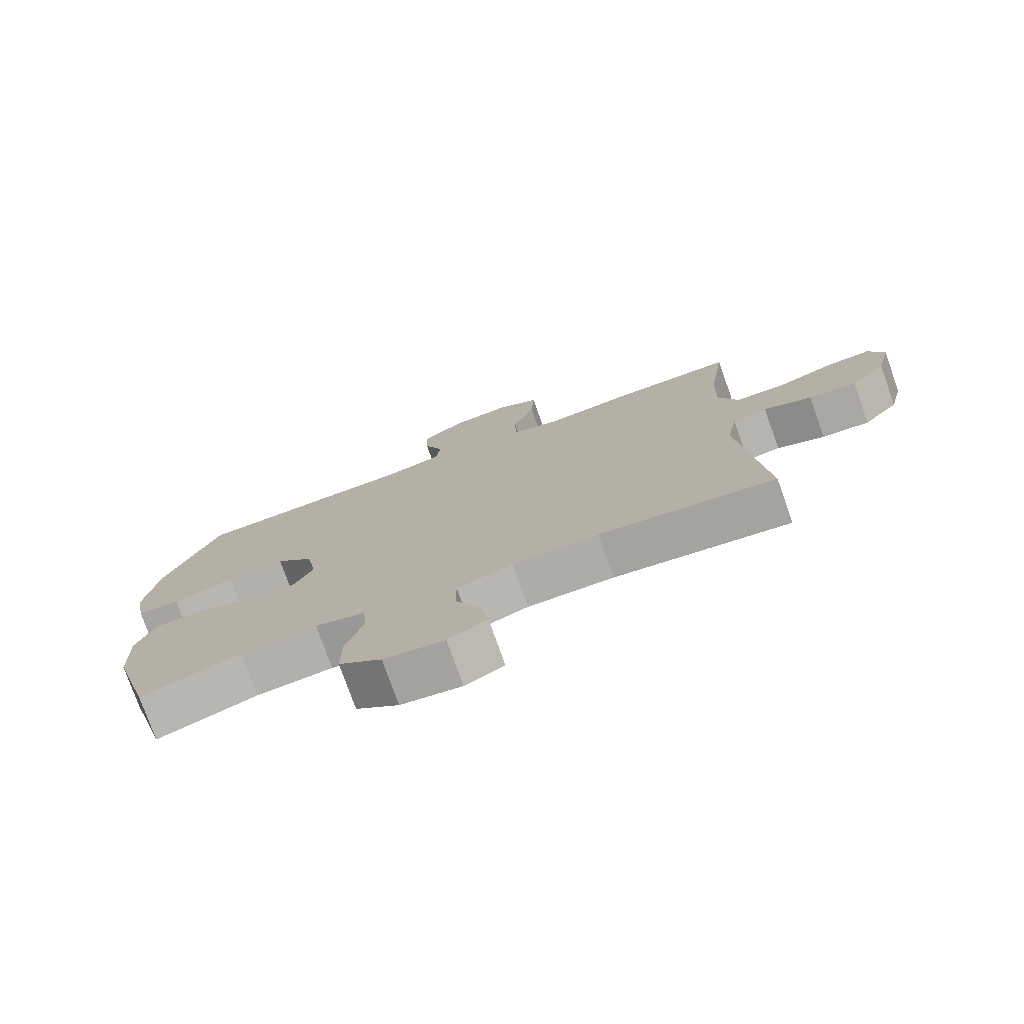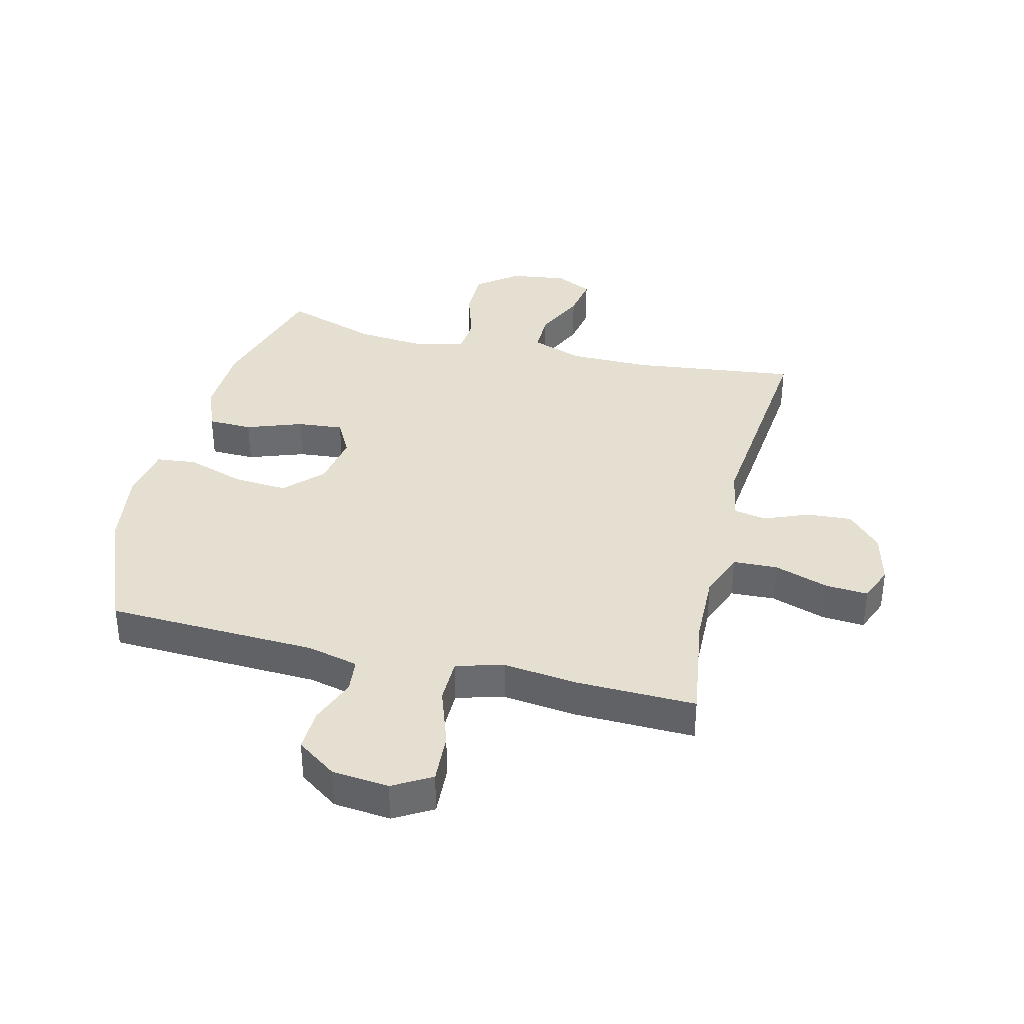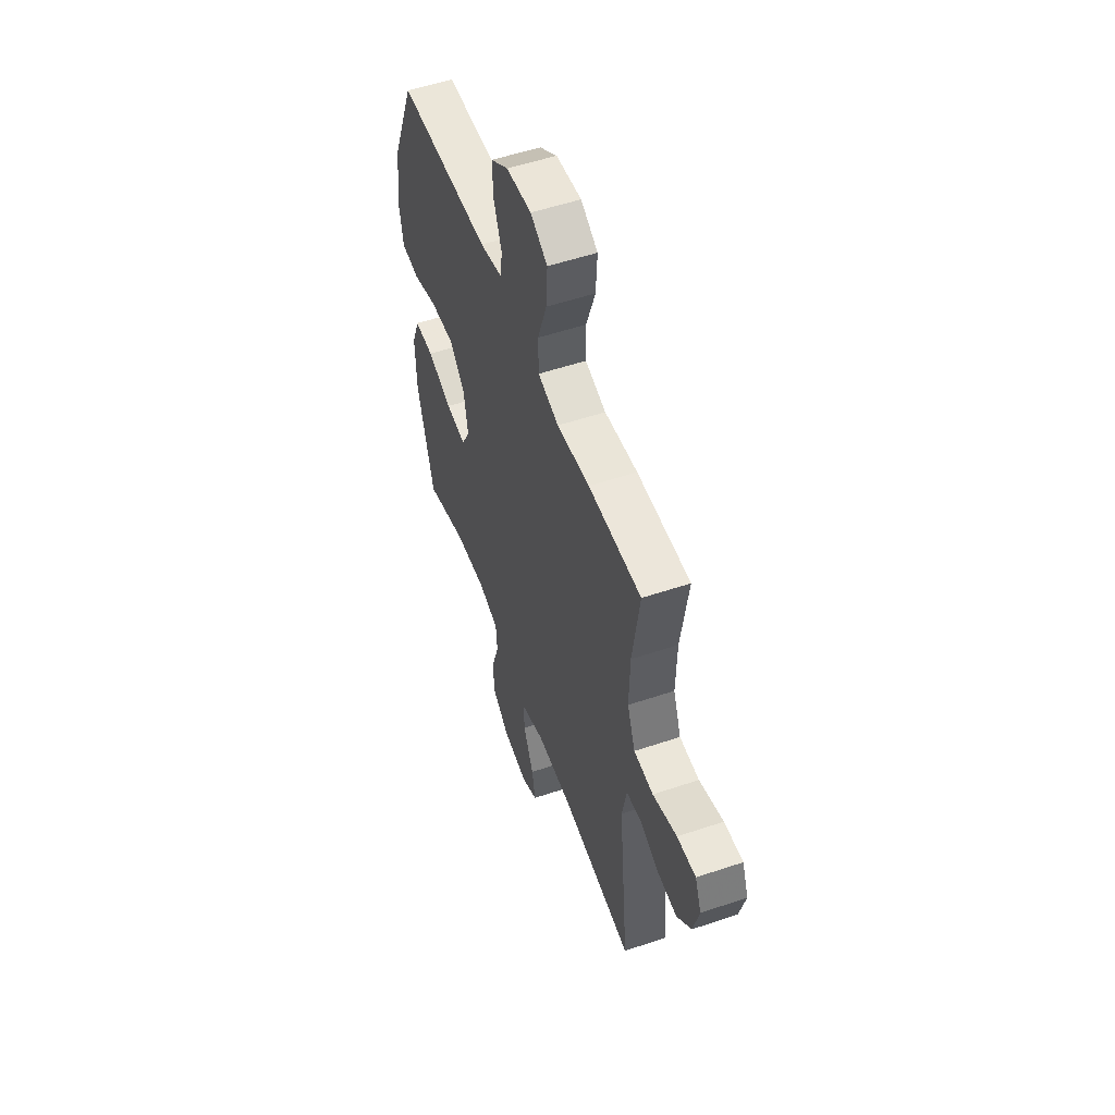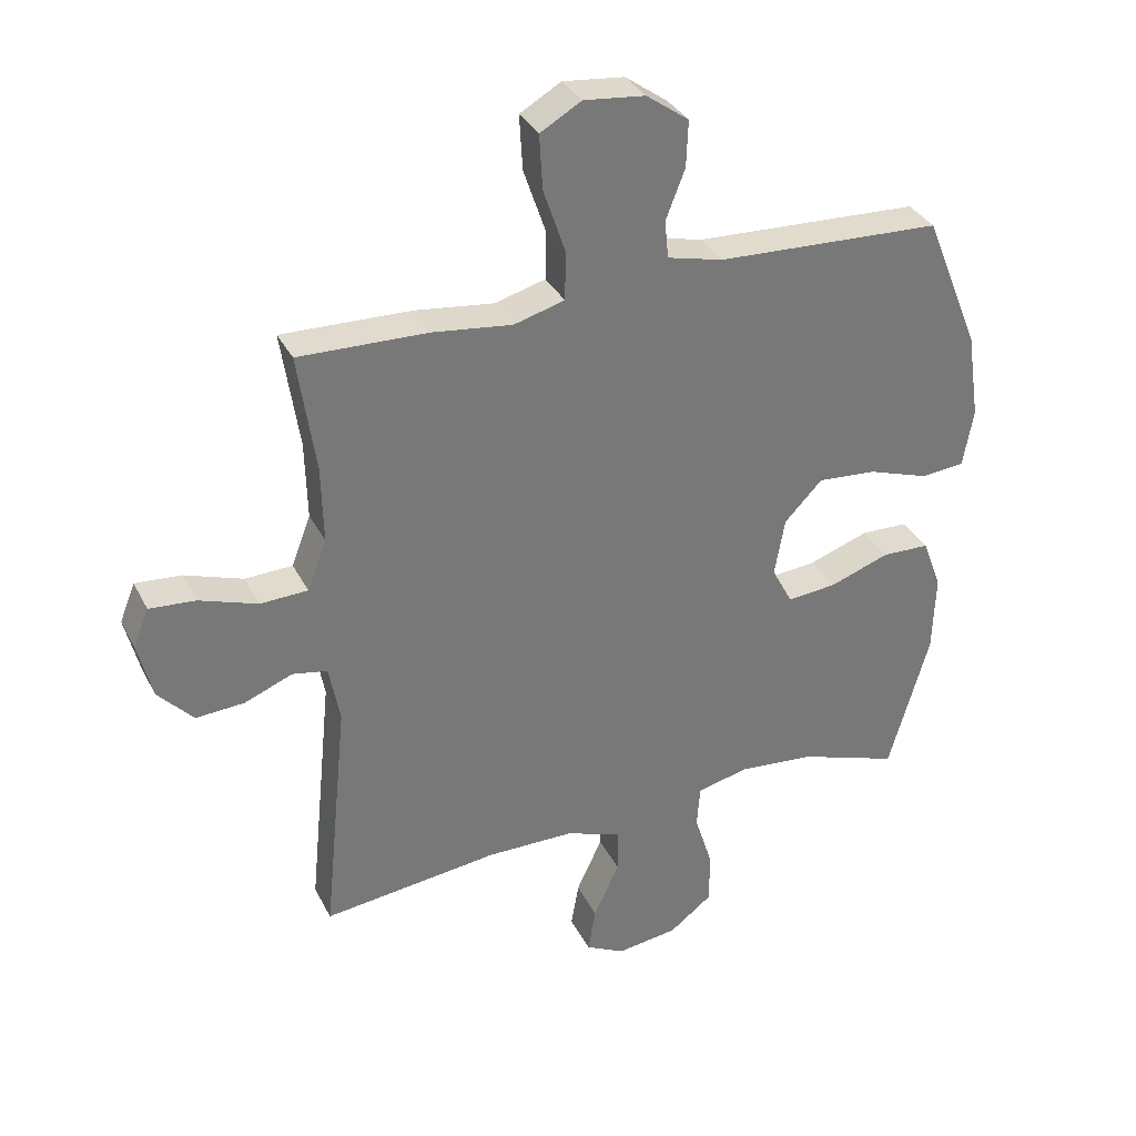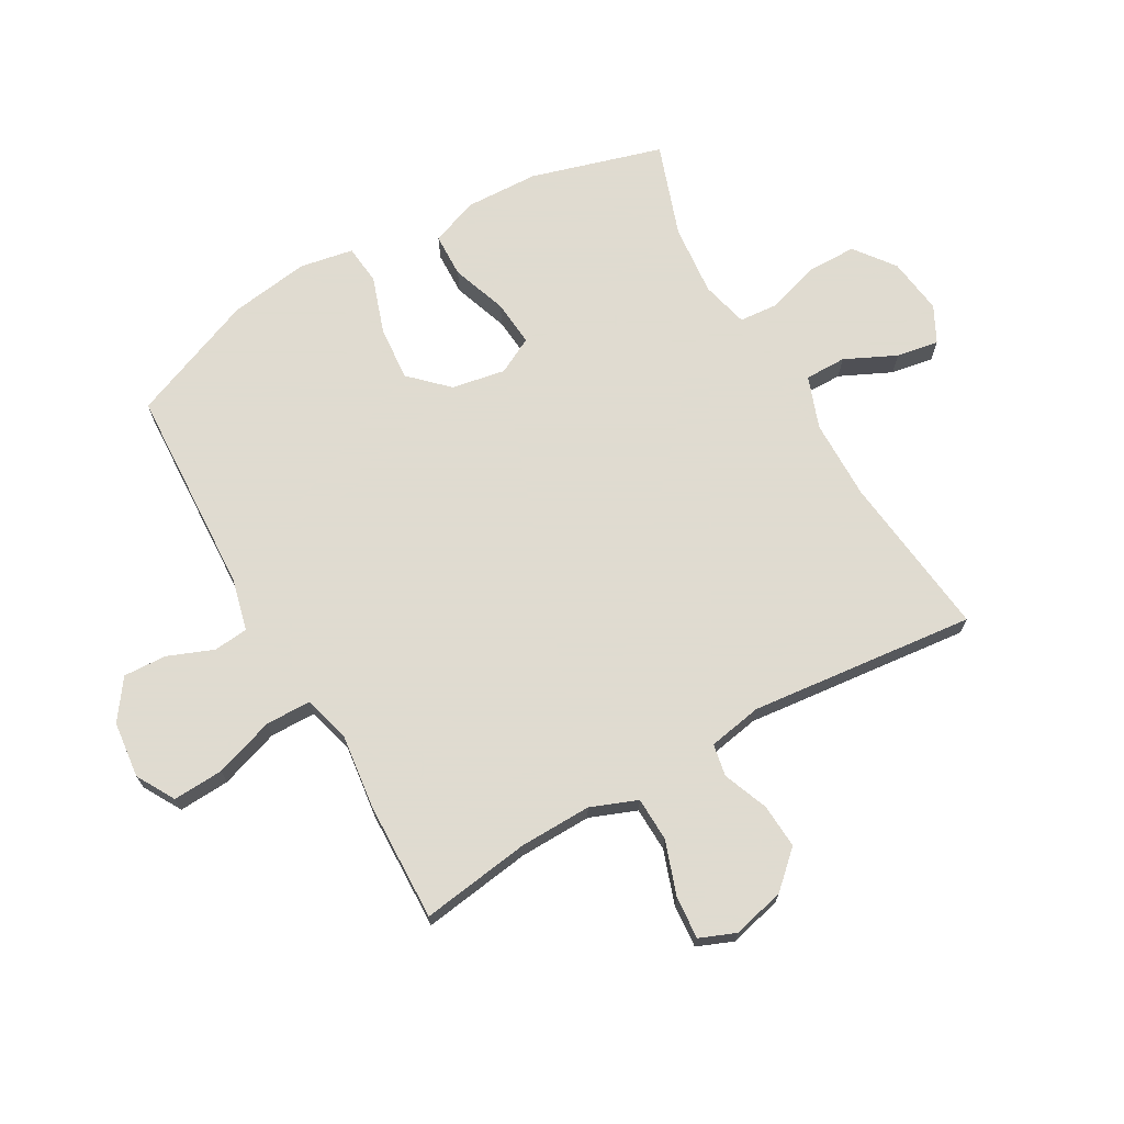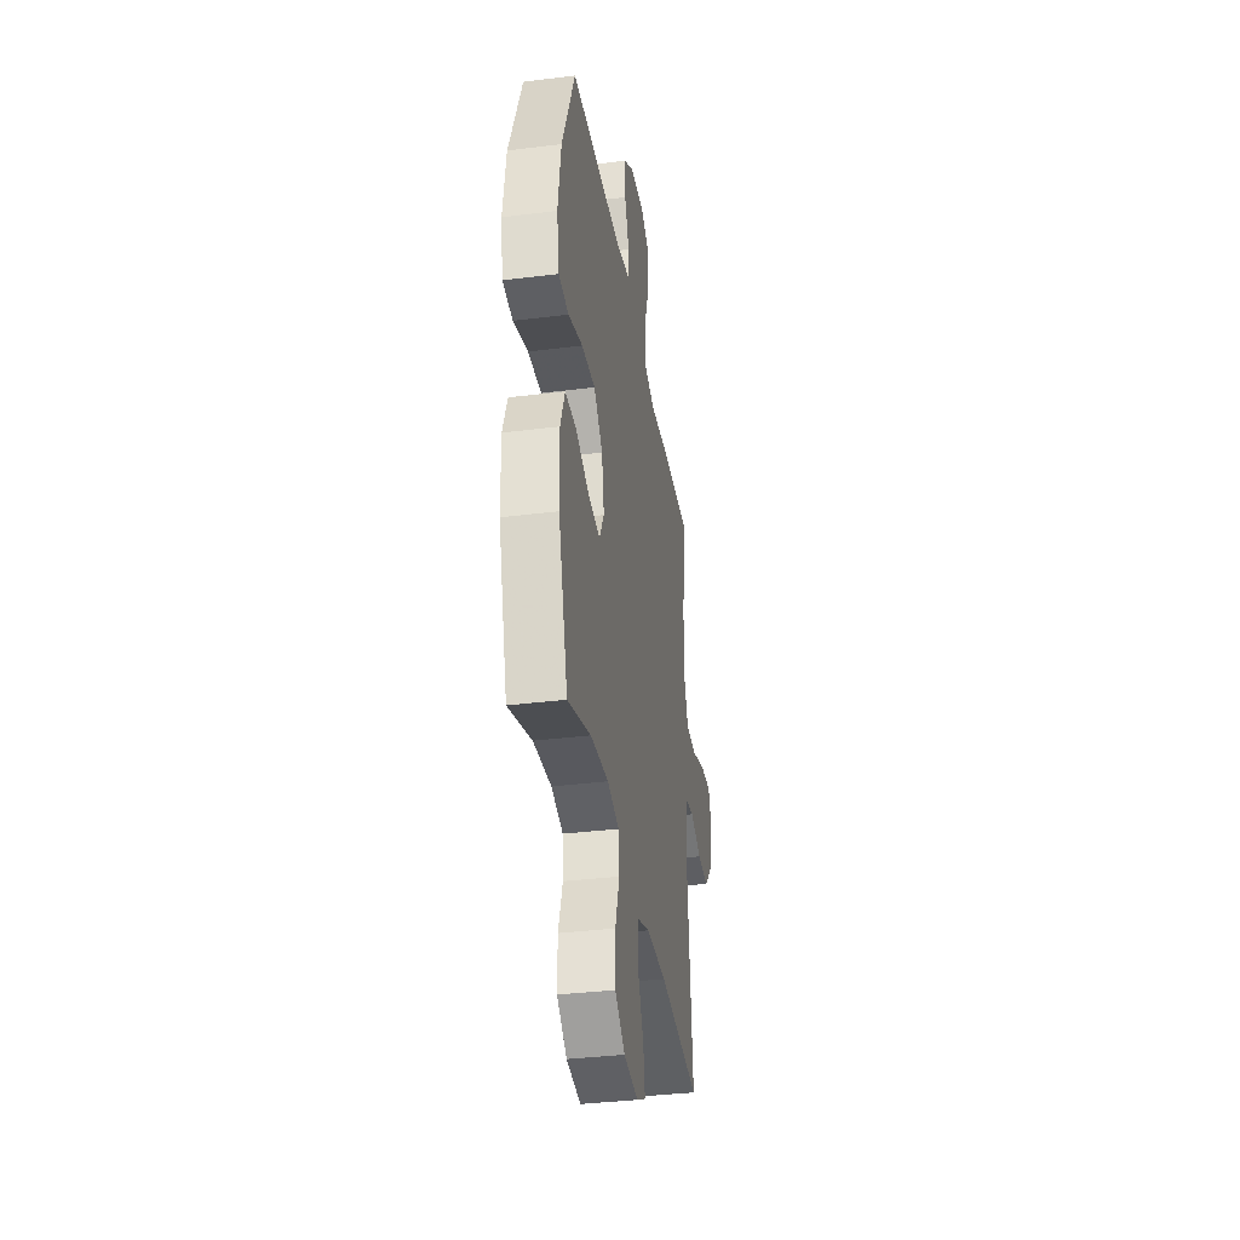
<metadata>
{"format":"obj","ext":"obj","renderer":"f3d","projection":"perspective","resolution":1024,"background":"white","views":[{"elev":-76.6,"azim":19.5,"up":"+Z"},{"elev":36.7,"azim":13.7,"up":"+Y"},{"elev":54.2,"azim":70.3,"up":"+Z"},{"elev":33.7,"azim":156.3,"up":"+Z"},{"elev":70.2,"azim":60.6,"up":"+Y"},{"elev":-35.6,"azim":-80.6,"up":"+Z"}]}
</metadata>
<code>
v -0.5 0.07 -0.5
v -0.563 0.07 -0.28
v -0.567 0.07 -0.157
v -0.537 0.07 -0.078
v -0.463 0.07 -0.076
v -0.37 0.07 -0.109
v -0.293 0.07 -0.116
v -0.261 0.07 -0.055
v -0.277 0.07 0.035
v -0.336 0.07 0.096
v -0.427 0.07 0.089
v -0.523 0.07 0.057
v -0.59 0.07 0.064
v -0.606 0.07 0.154
v -0.586 0.07 0.288
v -0.5 0.07 0.5
v -0.149 0.07 0.515
v -0.063 0.07 0.536
v -0.057 0.07 0.594
v -0.087 0.07 0.671
v -0.09 0.07 0.743
v -0.024 0.07 0.79
v 0.071 0.07 0.8
v 0.135 0.07 0.763
v 0.13 0.07 0.678
v 0.096 0.07 0.578
v 0.097 0.07 0.502
v 0.176 0.07 0.48
v 0.3 0.07 0.495
v 0.5 0.07 0.5
v 0.473 0.07 0.317
v 0.47 0.07 0.196
v 0.5 0.07 0.118
v 0.574 0.07 0.115
v 0.665 0.07 0.146
v 0.736 0.07 0.151
v 0.76 0.07 0.091
v 0.738 0.07 0.003
v 0.683 0.07 -0.056
v 0.608 0.07 -0.051
v 0.533 0.07 -0.021
v 0.479 0.07 -0.031
v 0.462 0.07 -0.121
v 0.5 0.07 -0.5
v 0.225 0.07 -0.467
v 0.09 0.07 -0.468
v 0.003 0.07 -0.499
v 0.003 0.07 -0.568
v 0.043 0.07 -0.654
v 0.055 0.07 -0.725
v -0.006 0.07 -0.756
v -0.101 0.07 -0.743
v -0.168 0.07 -0.692
v -0.168 0.07 -0.609
v -0.14 0.07 -0.521
v -0.145 0.07 -0.456
v -0.224 0.07 -0.436
v -0.344 0.07 -0.447
v -0.5 0 -0.5
v -0.563 0 -0.28
v -0.567 0 -0.157
v -0.537 0 -0.078
v -0.463 0 -0.076
v -0.37 0 -0.109
v -0.293 0 -0.116
v -0.261 0 -0.055
v -0.277 0 0.035
v -0.336 0 0.096
v -0.427 0 0.089
v -0.523 0 0.057
v -0.59 0 0.064
v -0.606 0 0.154
v -0.586 0 0.288
v -0.5 0 0.5
v -0.149 0 0.515
v -0.063 0 0.536
v -0.057 0 0.594
v -0.087 0 0.671
v -0.09 0 0.743
v -0.024 0 0.79
v 0.071 0 0.8
v 0.135 0 0.763
v 0.13 0 0.678
v 0.096 0 0.578
v 0.097 0 0.502
v 0.176 0 0.48
v 0.3 0 0.495
v 0.5 0 0.5
v 0.473 0 0.317
v 0.47 0 0.196
v 0.5 0 0.118
v 0.574 0 0.115
v 0.665 0 0.146
v 0.736 0 0.151
v 0.76 0 0.091
v 0.738 0 0.003
v 0.683 0 -0.056
v 0.608 0 -0.051
v 0.533 0 -0.021
v 0.479 0 -0.031
v 0.462 0 -0.121
v 0.5 0 -0.5
v 0.225 0 -0.467
v 0.09 0 -0.468
v 0.003 0 -0.499
v 0.003 0 -0.568
v 0.043 0 -0.654
v 0.055 0 -0.725
v -0.006 0 -0.756
v -0.101 0 -0.743
v -0.168 0 -0.692
v -0.168 0 -0.609
v -0.14 0 -0.521
v -0.145 0 -0.456
v -0.224 0 -0.436
v -0.344 0 -0.447
f 52 53 54 55
f 52 55 56
f 51 52 56
f 48 49 50 51
f 47 48 51 56
f 46 47 56
f 45 46 56 57
f 43 44 45
f 42 43 45 57
f 38 39 40 41
f 36 37 38 41
f 34 35 36 41
f 33 34 41 42
f 32 33 42 57
f 28 29 30 31
f 27 28 31 32
f 23 24 25 26
f 23 26 27
f 22 23 27
f 19 20 21 22
f 18 19 22 27
f 17 18 27 32
f 11 12 13 14
f 10 11 14 15
f 3 4 5 6
f 3 6 7
f 58 1 2 3
f 58 3 7
f 57 58 7 8
f 32 57 8
f 17 32 8 9
f 10 15 16 17
f 9 10 17
f 113 112 111 110
f 114 113 110
f 114 110 109
f 109 108 107 106
f 114 109 106 105
f 114 105 104
f 115 114 104 103
f 103 102 101
f 115 103 101 100
f 99 98 97 96
f 99 96 95 94
f 99 94 93 92
f 100 99 92 91
f 115 100 91 90
f 89 88 87 86
f 90 89 86 85
f 84 83 82 81
f 85 84 81
f 85 81 80
f 80 79 78 77
f 85 80 77 76
f 90 85 76 75
f 72 71 70 69
f 73 72 69 68
f 64 63 62 61
f 65 64 61
f 61 60 59 116
f 65 61 116
f 66 65 116 115
f 66 115 90
f 67 66 90 75
f 75 74 73 68
f 75 68 67
f 1 59 60 2
f 2 60 61 3
f 3 61 62 4
f 4 62 63 5
f 5 63 64 6
f 6 64 65 7
f 7 65 66 8
f 8 66 67 9
f 9 67 68 10
f 10 68 69 11
f 11 69 70 12
f 12 70 71 13
f 13 71 72 14
f 14 72 73 15
f 15 73 74 16
f 16 74 75 17
f 17 75 76 18
f 18 76 77 19
f 19 77 78 20
f 20 78 79 21
f 21 79 80 22
f 22 80 81 23
f 23 81 82 24
f 24 82 83 25
f 25 83 84 26
f 26 84 85 27
f 27 85 86 28
f 28 86 87 29
f 29 87 88 30
f 30 88 89 31
f 31 89 90 32
f 32 90 91 33
f 33 91 92 34
f 34 92 93 35
f 35 93 94 36
f 36 94 95 37
f 37 95 96 38
f 38 96 97 39
f 39 97 98 40
f 40 98 99 41
f 41 99 100 42
f 42 100 101 43
f 43 101 102 44
f 44 102 103 45
f 45 103 104 46
f 46 104 105 47
f 47 105 106 48
f 48 106 107 49
f 49 107 108 50
f 50 108 109 51
f 51 109 110 52
f 52 110 111 53
f 53 111 112 54
f 54 112 113 55
f 55 113 114 56
f 56 114 115 57
f 57 115 116 58
f 58 116 59 1

</code>
